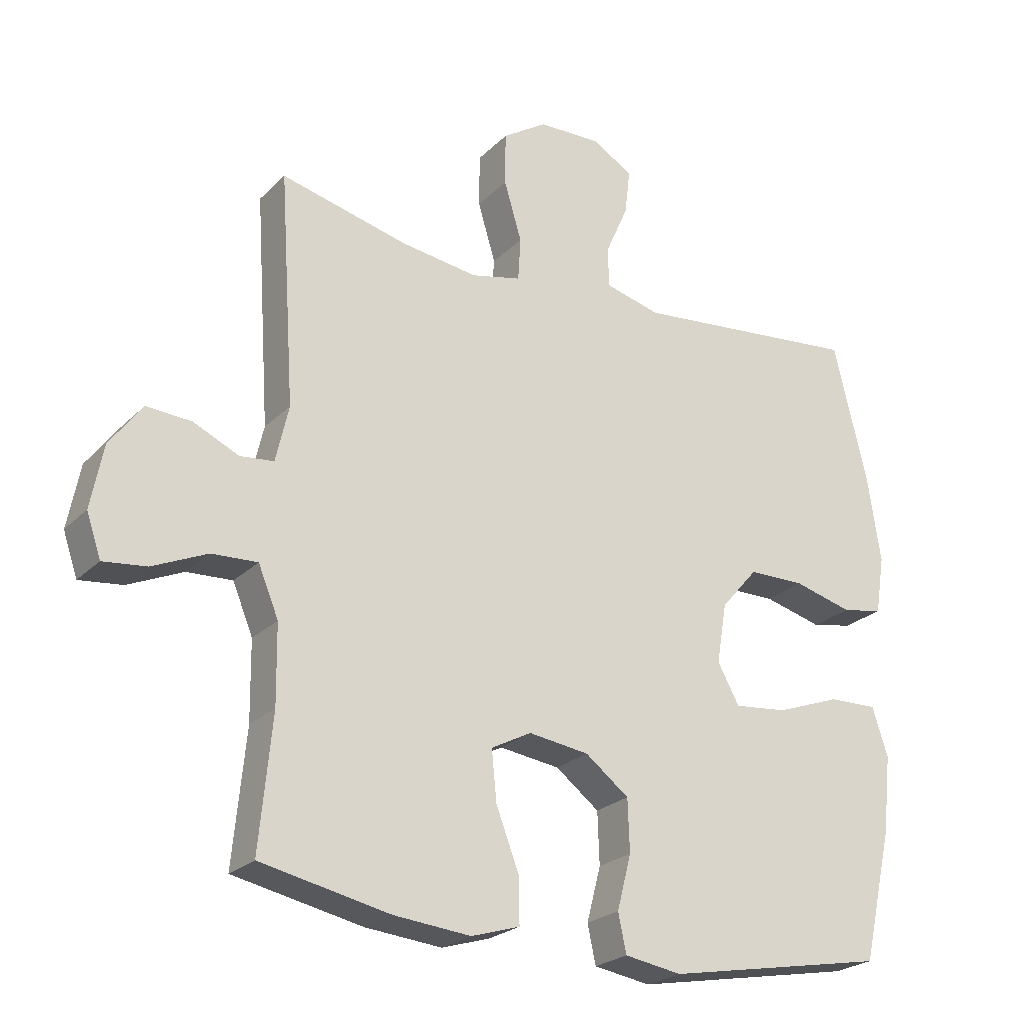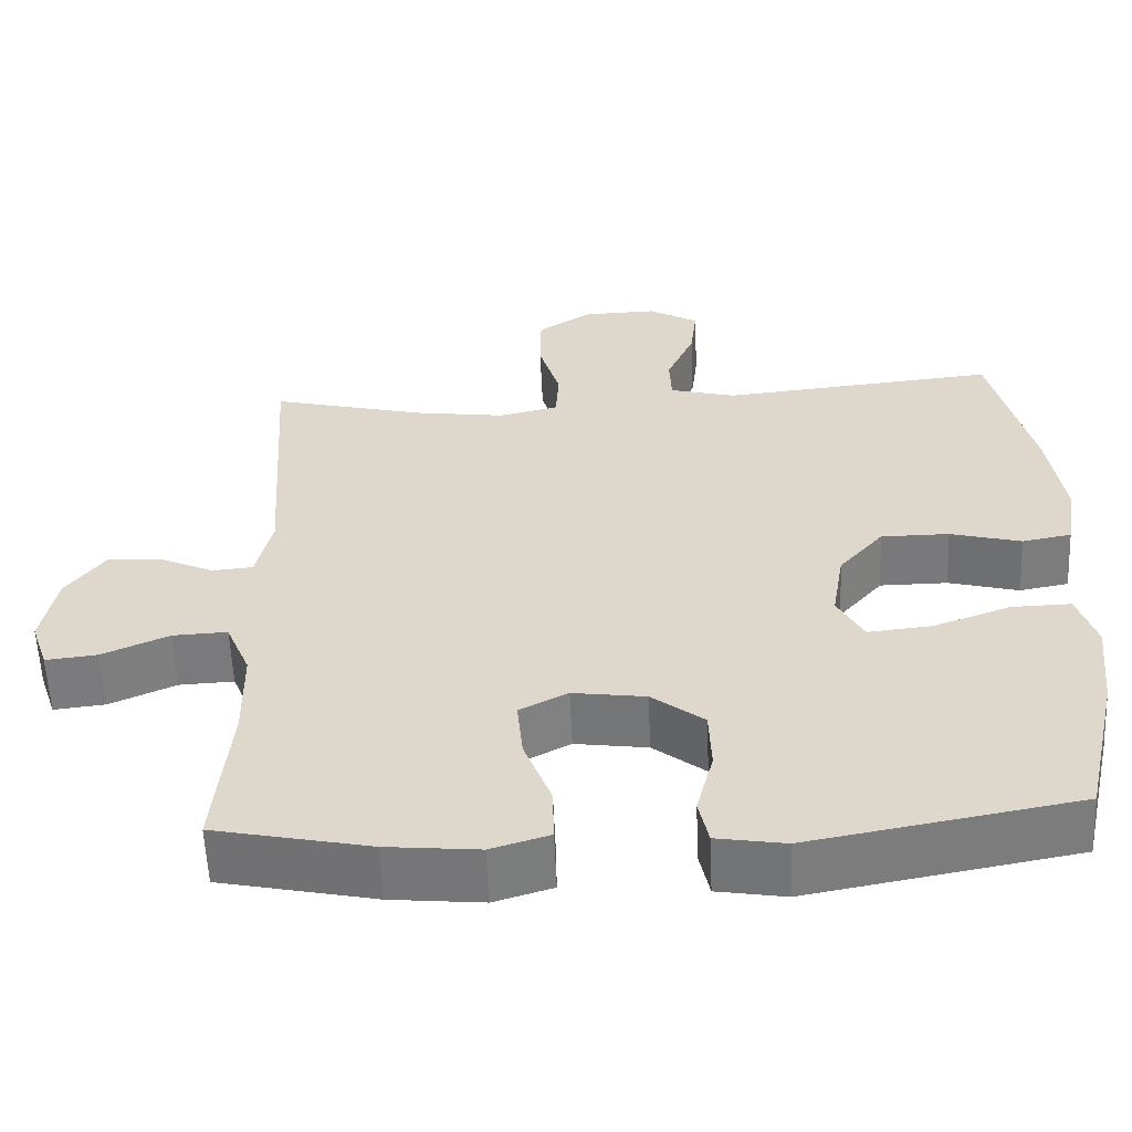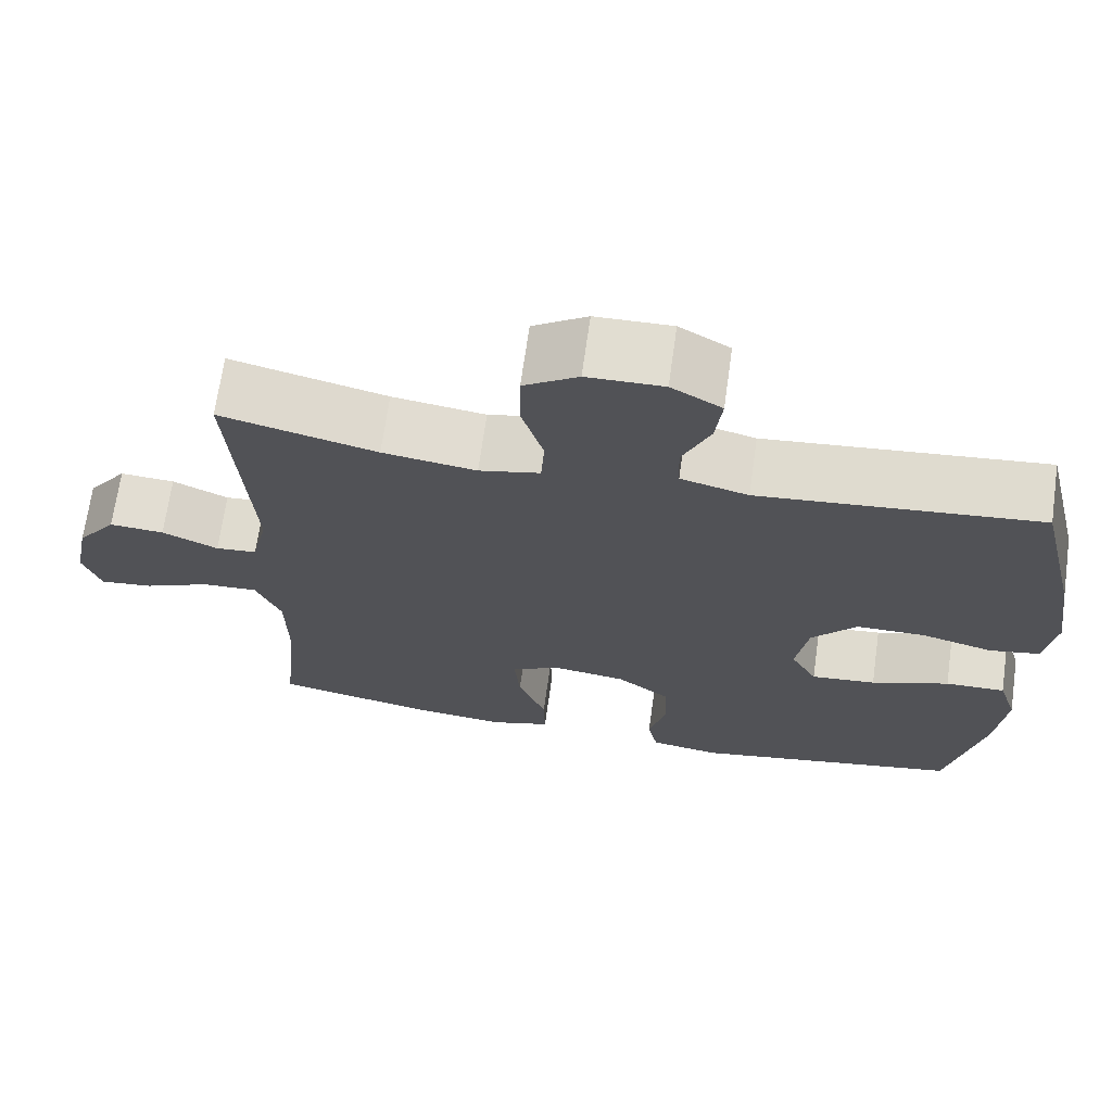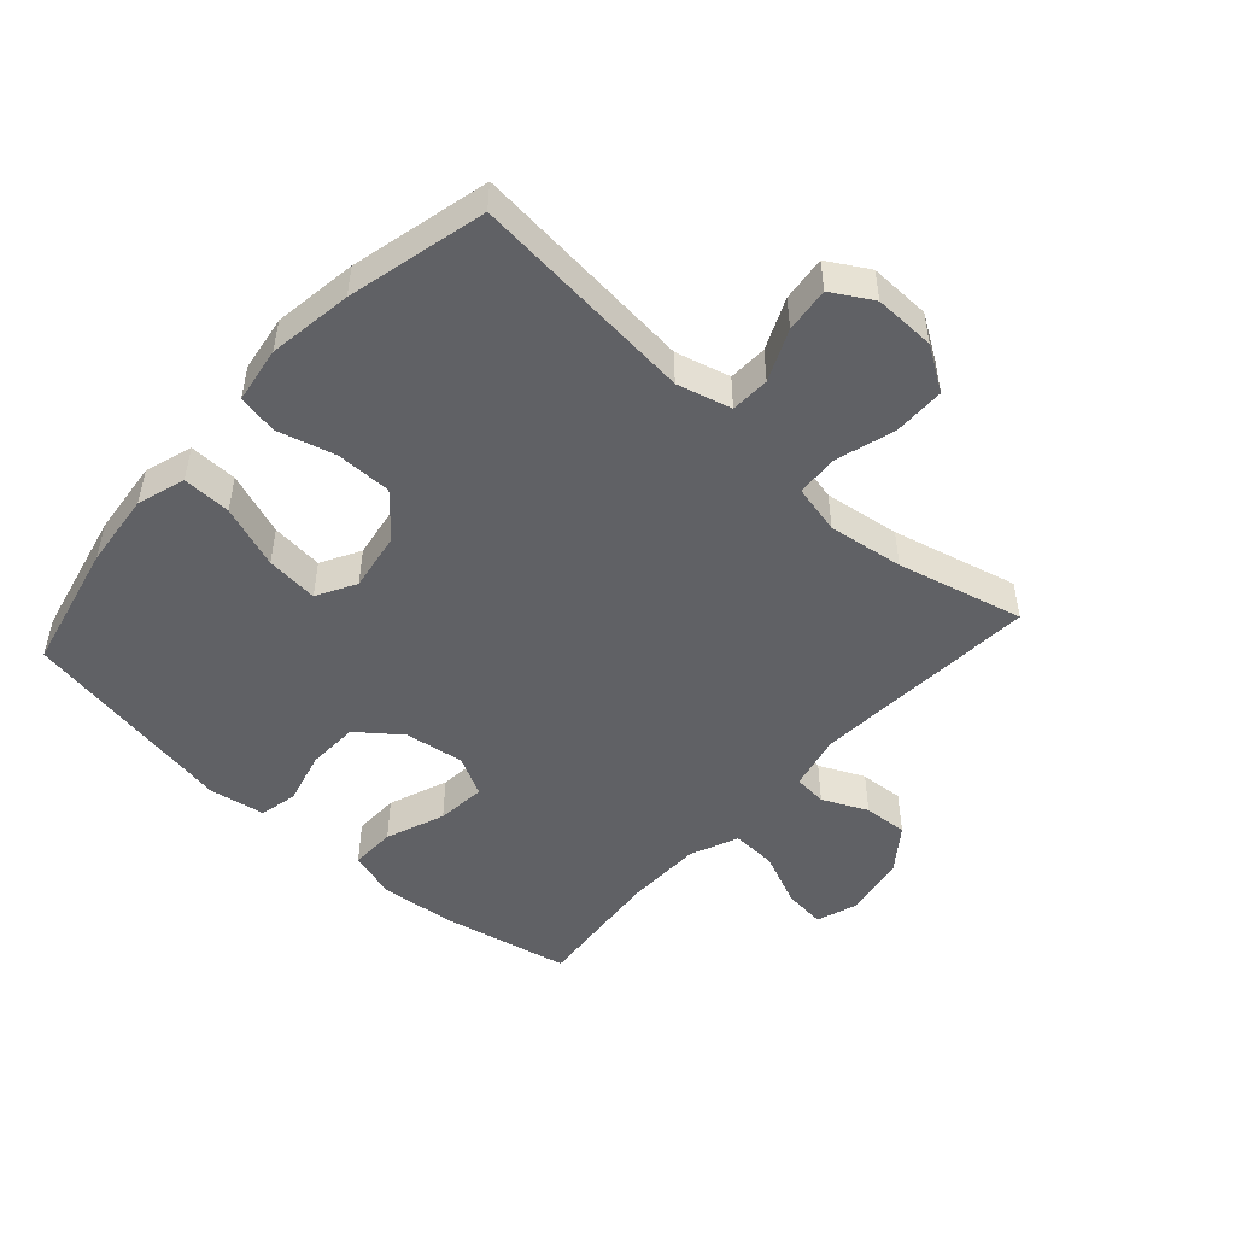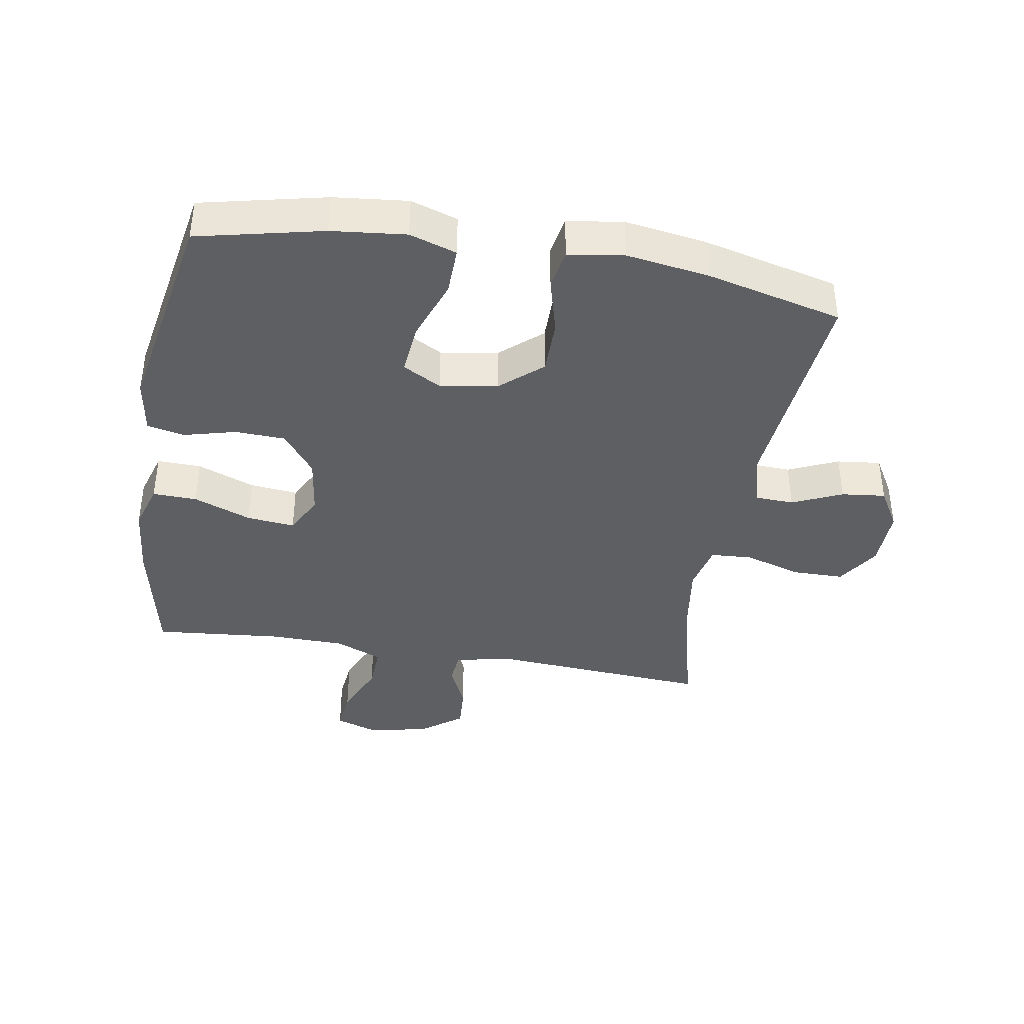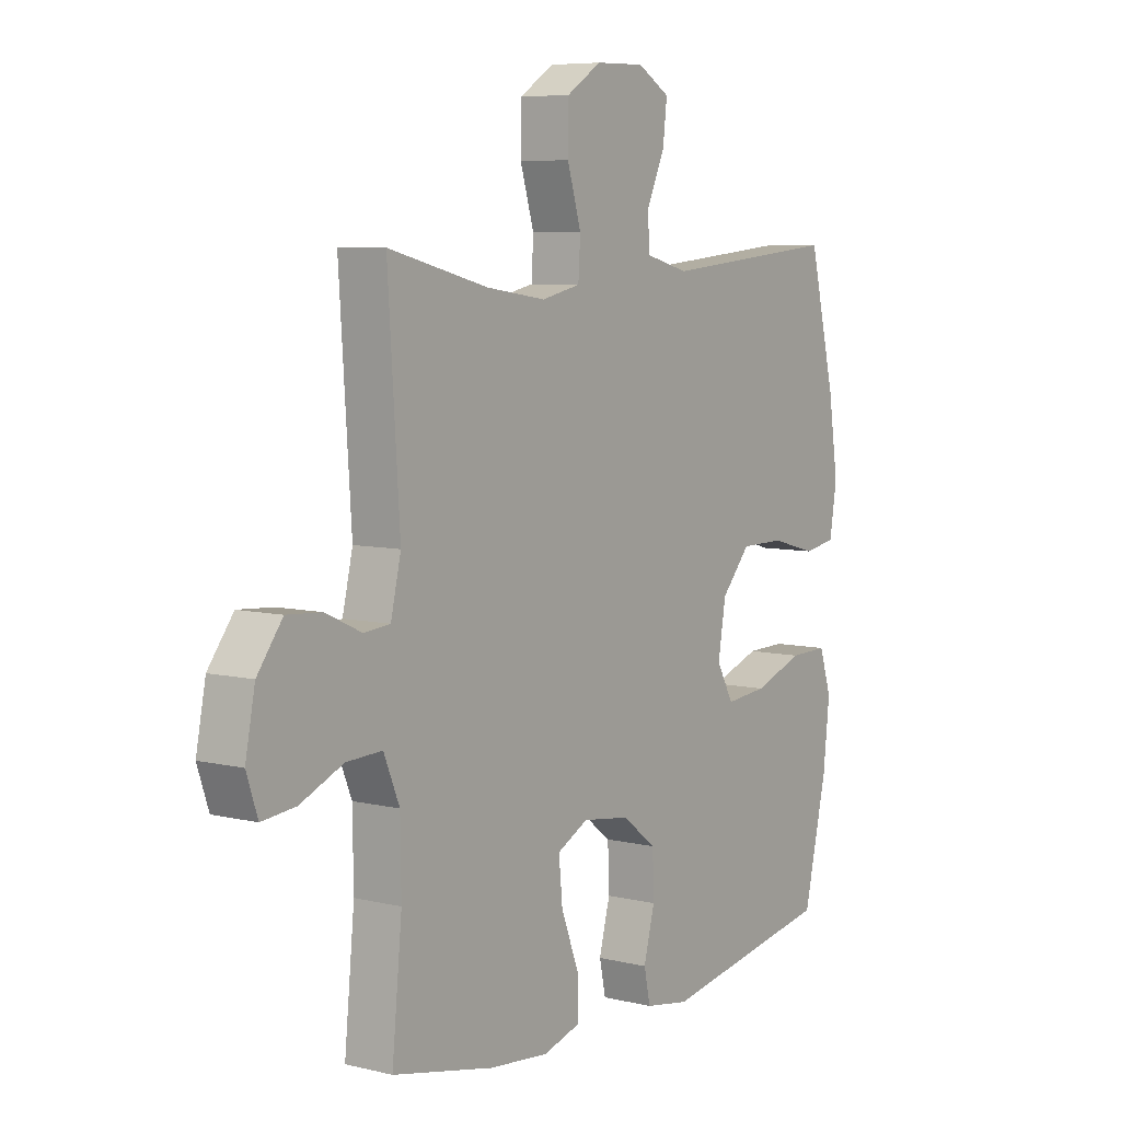
<metadata>
{"format":"obj","ext":"obj","renderer":"f3d","projection":"perspective","resolution":1024,"background":"white","views":[{"elev":-23.7,"azim":147.6,"up":"+Z"},{"elev":-57.9,"azim":-177.5,"up":"+Z"},{"elev":68.6,"azim":-172.0,"up":"+Z"},{"elev":-49.6,"azim":-42.1,"up":"+Y"},{"elev":-39.9,"azim":-99.7,"up":"+Y"},{"elev":6.8,"azim":125.3,"up":"+Z"}]}
</metadata>
<code>
o path8350
v 0.4605 0.0375 -0.3135
v 0.4621 0.0375 -0.1918
v 0.4935 0.0375 -0.1157
v 0.5645 0.0375 -0.1189
v 0.6501 0.0375 -0.1564
v 0.7172 0.0375 -0.1638
v 0.7395 0.0375 -0.09746
v 0.7203 0.0375 0.000862
v 0.6699 0.0375 0.06835
v 0.6004 0.0375 0.06359
v 0.5296 0.0375 0.03082
v 0.4771 0.0375 0.03572
v 0.4568 0.0375 0.1235
v 0.4804 0.0375 0.4826
v 0.2819 0.0375 0.4329
v 0.1632 0.0375 0.4159
v 0.08579 0.0375 0.4335
v 0.08163 0.0375 0.5006
v 0.1091 0.0375 0.5926
v 0.1083 0.0375 0.675
v 0.03929 0.0375 0.7192
v -0.05745 0.0375 0.7215
v -0.1215 0.0375 0.6839
v -0.1133 0.0375 0.6129
v -0.07752 0.0375 0.5325
v -0.07989 0.0375 0.4708
v -0.1657 0.0375 0.4482
v -0.5213 0.0375 0.4826
v -0.574 0.0375 0.263
v -0.5936 0.0375 0.1303
v -0.5795 0.0375 0.04066
v -0.5159 0.0375 0.02901
v -0.4246 0.0375 0.05356
v -0.3367 0.0375 0.05329
v -0.2793 0.0375 -0.01286
v -0.2638 0.0375 -0.1062
v -0.2975 0.0375 -0.168
v -0.3802 0.0375 -0.1597
v -0.4797 0.0375 -0.1236
v -0.556 0.0375 -0.1217
v -0.5803 0.0375 -0.1973
v -0.5673 0.0375 -0.3171
v -0.5213 0.0375 -0.5193
v -0.1767 0.0375 -0.5816
v -0.0884 0.0375 -0.5669
v -0.07567 0.0375 -0.5072
v -0.09767 0.0375 -0.4226
v -0.09481 0.0375 -0.3416
v -0.02713 0.0375 -0.2893
v 0.06691 0.0375 -0.276
v 0.1292 0.0375 -0.3084
v 0.1218 0.0375 -0.3861
v 0.08633 0.0375 -0.4792
v 0.08482 0.0375 -0.5506
v 0.1601 0.0375 -0.5736
v 0.2793 0.0375 -0.5618
v 0.4804 0.0375 -0.5193
v 0.4605 -0.0375 -0.3135
v 0.4621 -0.0375 -0.1918
v 0.4935 -0.0375 -0.1157
v 0.5645 -0.0375 -0.1189
v 0.6501 -0.0375 -0.1564
v 0.7172 -0.0375 -0.1638
v 0.7395 -0.0375 -0.09746
v 0.7203 -0.0375 0.000862
v 0.6699 -0.0375 0.06835
v 0.6004 -0.0375 0.06359
v 0.5296 -0.0375 0.03082
v 0.4771 -0.0375 0.03572
v 0.4568 -0.0375 0.1235
v 0.4804 -0.0375 0.4826
v 0.2819 -0.0375 0.4329
v 0.1632 -0.0375 0.4159
v 0.08579 -0.0375 0.4335
v 0.08163 -0.0375 0.5006
v 0.1091 -0.0375 0.5926
v 0.1083 -0.0375 0.675
v 0.03929 -0.0375 0.7192
v -0.05745 -0.0375 0.7215
v -0.1215 -0.0375 0.6839
v -0.1133 -0.0375 0.6129
v -0.07752 -0.0375 0.5325
v -0.07989 -0.0375 0.4708
v -0.1657 -0.0375 0.4482
v -0.5213 -0.0375 0.4826
v -0.574 -0.0375 0.263
v -0.5936 -0.0375 0.1303
v -0.5795 -0.0375 0.04066
v -0.5159 -0.0375 0.02901
v -0.4246 -0.0375 0.05356
v -0.3367 -0.0375 0.05329
v -0.2793 -0.0375 -0.01286
v -0.2638 -0.0375 -0.1062
v -0.2975 -0.0375 -0.168
v -0.3802 -0.0375 -0.1597
v -0.4797 -0.0375 -0.1236
v -0.556 -0.0375 -0.1217
v -0.5803 -0.0375 -0.1973
v -0.5673 -0.0375 -0.3171
v -0.5213 -0.0375 -0.5193
v -0.1767 -0.0375 -0.5816
v -0.0884 -0.0375 -0.5669
v -0.07567 -0.0375 -0.5072
v -0.09767 -0.0375 -0.4226
v -0.09481 -0.0375 -0.3416
v -0.02713 -0.0375 -0.2893
v 0.06691 -0.0375 -0.276
v 0.1292 -0.0375 -0.3084
v 0.1218 -0.0375 -0.3861
v 0.08633 -0.0375 -0.4792
v 0.08482 -0.0375 -0.5506
v 0.1601 -0.0375 -0.5736
v 0.2793 -0.0375 -0.5618
v 0.4804 -0.0375 -0.5193
v 0.7172 0.0375 -0.1638
v 0.7172 0.0375 -0.1638
v 0.7395 0.0375 -0.09746
v 0.7203 0.0375 0.000862
v 0.6699 0.0375 0.06835
v 0.6501 0.0375 -0.1564
v 0.6004 0.0375 0.06359
v 0.5645 0.0375 -0.1189
v 0.5296 0.0375 0.03082
v 0.4935 0.0375 -0.1157
v 0.4935 0.0375 -0.1157
v 0.4771 0.0375 0.03572
v 0.4771 0.0375 0.03572
v 0.4621 0.0375 -0.1918
v 0.4568 0.0375 0.1235
v 0.4804 0.0375 -0.5193
v 0.4804 0.0375 -0.5193
v 0.4605 0.0375 -0.3135
v 0.4804 0.0375 0.4826
v 0.4804 0.0375 0.4826
v 0.2819 0.0375 0.4329
v 0.2793 0.0375 -0.5618
v 0.1632 0.0375 0.4159
v 0.1601 0.0375 -0.5736
v 0.08579 0.0375 0.4335
v 0.08579 0.0375 0.4335
v 0.08482 0.0375 -0.5506
v 0.08482 0.0375 -0.5506
v 0.1292 0.0375 -0.3084
v 0.1292 0.0375 -0.3084
v 0.1218 0.0375 -0.3861
v 0.06691 0.0375 -0.276
v 0.08633 0.0375 -0.4792
v 0.08163 0.0375 0.5006
v 0.1091 0.0375 0.5926
v 0.1083 0.0375 0.675
v 0.03929 0.0375 0.7192
v -0.02713 0.0375 -0.2893
v -0.05745 0.0375 0.7215
v -0.09481 0.0375 -0.3416
v -0.1215 0.0375 0.6839
v -0.1215 0.0375 0.6839
v -0.0884 0.0375 -0.5669
v -0.0884 0.0375 -0.5669
v -0.07567 0.0375 -0.5072
v -0.09767 0.0375 -0.4226
v -0.07752 0.0375 0.5325
v -0.07989 0.0375 0.4708
v -0.07989 0.0375 0.4708
v -0.1133 0.0375 0.6129
v -0.1657 0.0375 0.4482
v -0.1767 0.0375 -0.5816
v -0.2638 0.0375 -0.1062
v -0.2975 0.0375 -0.168
v -0.2975 0.0375 -0.168
v -0.2793 0.0375 -0.01286
v -0.3367 0.0375 0.05329
v -0.3802 0.0375 -0.1597
v -0.4246 0.0375 0.05356
v -0.4797 0.0375 -0.1236
v -0.5159 0.0375 0.02901
v -0.5213 0.0375 -0.5193
v -0.5213 0.0375 -0.5193
v -0.556 0.0375 -0.1217
v -0.556 0.0375 -0.1217
v -0.5213 0.0375 0.4826
v -0.5213 0.0375 0.4826
v -0.5795 0.0375 0.04066
v -0.5795 0.0375 0.04066
v -0.5673 0.0375 -0.3171
v -0.574 0.0375 0.263
v -0.5803 0.0375 -0.1973
v -0.5936 0.0375 0.1303
v 0.7172 -0.0375 -0.1638
v 0.7172 -0.0375 -0.1638
v 0.7395 -0.0375 -0.09746
v 0.7203 -0.0375 0.000862
v 0.6699 -0.0375 0.06835
v 0.6501 -0.0375 -0.1564
v 0.6004 -0.0375 0.06359
v 0.5645 -0.0375 -0.1189
v 0.5296 -0.0375 0.03082
v 0.4935 -0.0375 -0.1157
v 0.4935 -0.0375 -0.1157
v 0.4771 -0.0375 0.03572
v 0.4771 -0.0375 0.03572
v 0.4621 -0.0375 -0.1918
v 0.4568 -0.0375 0.1235
v 0.4804 -0.0375 -0.5193
v 0.4804 -0.0375 -0.5193
v 0.4605 -0.0375 -0.3135
v 0.4804 -0.0375 0.4826
v 0.4804 -0.0375 0.4826
v 0.2819 -0.0375 0.4329
v 0.2793 -0.0375 -0.5618
v 0.1632 -0.0375 0.4159
v 0.1601 -0.0375 -0.5736
v 0.08579 -0.0375 0.4335
v 0.08579 -0.0375 0.4335
v 0.08482 -0.0375 -0.5506
v 0.08482 -0.0375 -0.5506
v 0.1292 -0.0375 -0.3084
v 0.1292 -0.0375 -0.3084
v 0.1218 -0.0375 -0.3861
v 0.06691 -0.0375 -0.276
v 0.08633 -0.0375 -0.4792
v 0.08163 -0.0375 0.5006
v 0.1091 -0.0375 0.5926
v 0.1083 -0.0375 0.675
v 0.03929 -0.0375 0.7192
v -0.02713 -0.0375 -0.2893
v -0.05745 -0.0375 0.7215
v -0.09481 -0.0375 -0.3416
v -0.1215 -0.0375 0.6839
v -0.1215 -0.0375 0.6839
v -0.0884 -0.0375 -0.5669
v -0.0884 -0.0375 -0.5669
v -0.07567 -0.0375 -0.5072
v -0.09767 -0.0375 -0.4226
v -0.07752 -0.0375 0.5325
v -0.07989 -0.0375 0.4708
v -0.07989 -0.0375 0.4708
v -0.1133 -0.0375 0.6129
v -0.1657 -0.0375 0.4482
v -0.1767 -0.0375 -0.5816
v -0.2638 -0.0375 -0.1062
v -0.2975 -0.0375 -0.168
v -0.2975 -0.0375 -0.168
v -0.2793 -0.0375 -0.01286
v -0.3367 -0.0375 0.05329
v -0.3802 -0.0375 -0.1597
v -0.4246 -0.0375 0.05356
v -0.4797 -0.0375 -0.1236
v -0.5159 -0.0375 0.02901
v -0.5213 -0.0375 -0.5193
v -0.5213 -0.0375 -0.5193
v -0.556 -0.0375 -0.1217
v -0.556 -0.0375 -0.1217
v -0.5213 -0.0375 0.4826
v -0.5213 -0.0375 0.4826
v -0.5795 -0.0375 0.04066
v -0.5795 -0.0375 0.04066
v -0.5673 -0.0375 -0.3171
v -0.574 -0.0375 0.263
v -0.5803 -0.0375 -0.1973
v -0.5936 -0.0375 0.1303
f 194 191 192
f 191 193 190
f 216 218 205
f 227 241 233
f 243 240 219
f 218 220 211
f 258 244 238
f 210 243 219
f 246 260 248
f 193 191 195
f 249 241 257
f 233 249 239
f 222 234 221
f 226 237 224
f 210 219 202
f 211 220 214
f 224 234 222
f 228 237 226
f 202 219 199
f 208 202 206
f 209 218 211
f 196 195 194
f 190 193 188
f 257 245 259
f 199 219 216
f 245 247 259
f 235 238 212
f 212 243 210
f 205 209 203
f 257 241 245
f 255 248 260
f 259 247 251
f 225 240 227
f 244 243 238
f 221 234 235
f 197 195 196
f 210 202 208
f 221 235 212
f 258 246 244
f 201 216 205
f 232 239 230
f 199 201 197
f 199 216 201
f 212 238 243
f 234 224 237
f 199 197 196
f 219 240 225
f 260 246 258
f 240 241 227
f 233 239 232
f 205 218 209
f 194 195 191
f 241 249 233
f 223 224 222
f 258 238 253
f 116 7 64 189
f 7 8 65 64
f 8 9 66 65
f 5 6 63 62
f 9 10 67 66
f 4 5 62 61
f 10 11 68 67
f 125 4 61 198
f 11 127 200 68
f 2 3 60 59
f 12 13 70 69
f 131 1 58 204
f 1 2 59 58
f 13 134 207 70
f 14 15 72 71
f 56 57 114 113
f 15 16 73 72
f 55 56 113 112
f 16 140 213 73
f 142 55 112 215
f 144 52 109 217
f 50 51 108 107
f 53 54 111 110
f 52 53 110 109
f 18 19 76 75
f 19 20 77 76
f 20 21 78 77
f 17 18 75 74
f 49 50 107 106
f 21 22 79 78
f 48 49 106 105
f 22 156 229 79
f 158 46 103 231
f 46 47 104 103
f 25 163 236 82
f 24 25 82 81
f 23 24 81 80
f 26 27 84 83
f 44 45 102 101
f 47 48 105 104
f 36 169 242 93
f 35 36 93 92
f 34 35 92 91
f 37 38 95 94
f 33 34 91 90
f 38 39 96 95
f 32 33 90 89
f 177 44 101 250
f 39 179 252 96
f 27 181 254 84
f 183 32 89 256
f 42 43 100 99
f 28 29 86 85
f 41 42 99 98
f 40 41 98 97
f 30 31 88 87
f 29 30 87 86
f 121 119 118
f 118 117 120
f 143 132 145
f 154 160 168
f 170 146 167
f 145 138 147
f 185 165 171
f 137 146 170
f 173 175 187
f 120 122 118
f 176 184 168
f 160 166 176
f 149 148 161
f 153 151 164
f 137 129 146
f 138 141 147
f 151 149 161
f 155 153 164
f 129 126 146
f 135 133 129
f 136 138 145
f 123 121 122
f 117 115 120
f 184 186 172
f 126 143 146
f 172 186 174
f 162 139 165
f 139 137 170
f 132 130 136
f 184 172 168
f 182 187 175
f 186 178 174
f 152 154 167
f 171 165 170
f 148 162 161
f 124 123 122
f 137 135 129
f 148 139 162
f 185 171 173
f 128 132 143
f 159 157 166
f 126 124 128
f 126 128 143
f 139 170 165
f 161 164 151
f 126 123 124
f 146 152 167
f 187 185 173
f 167 154 168
f 160 159 166
f 132 136 145
f 121 118 122
f 168 160 176
f 150 149 151
f 185 180 165

</code>
